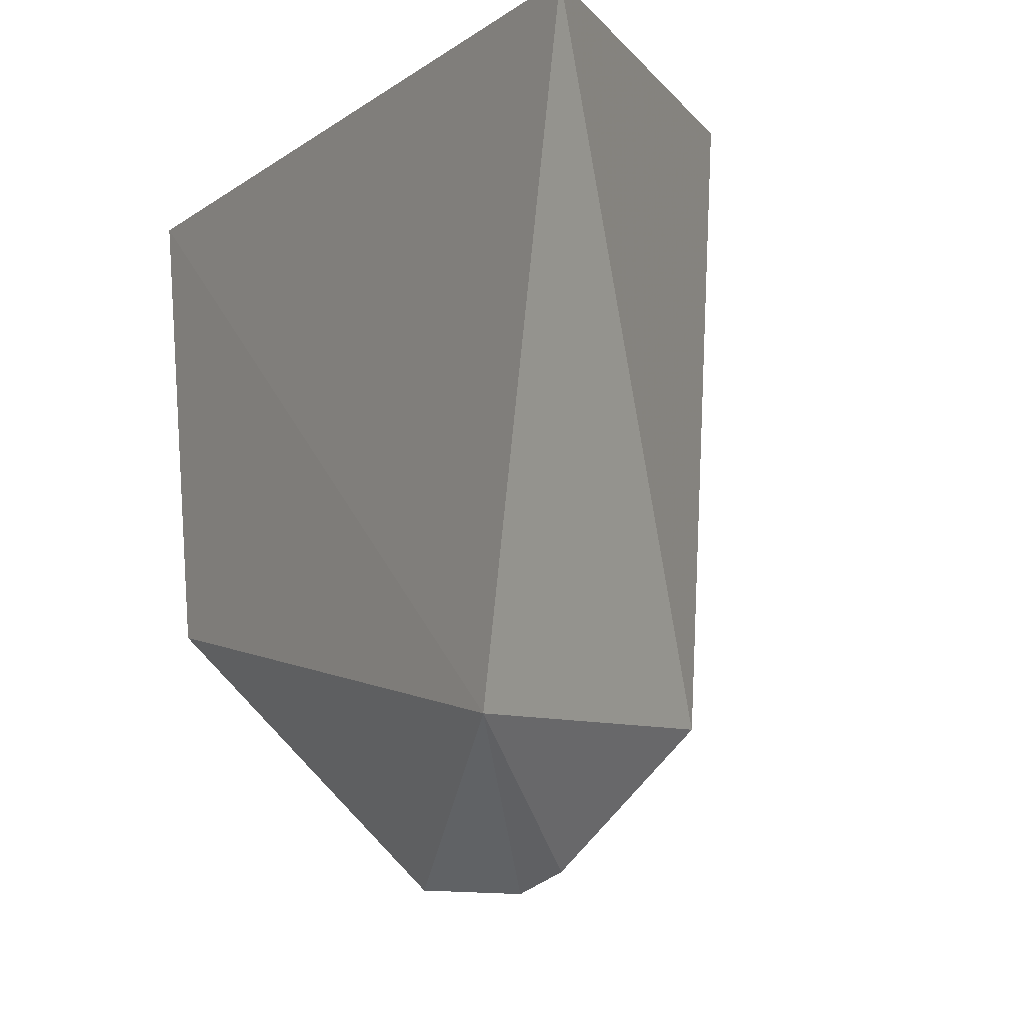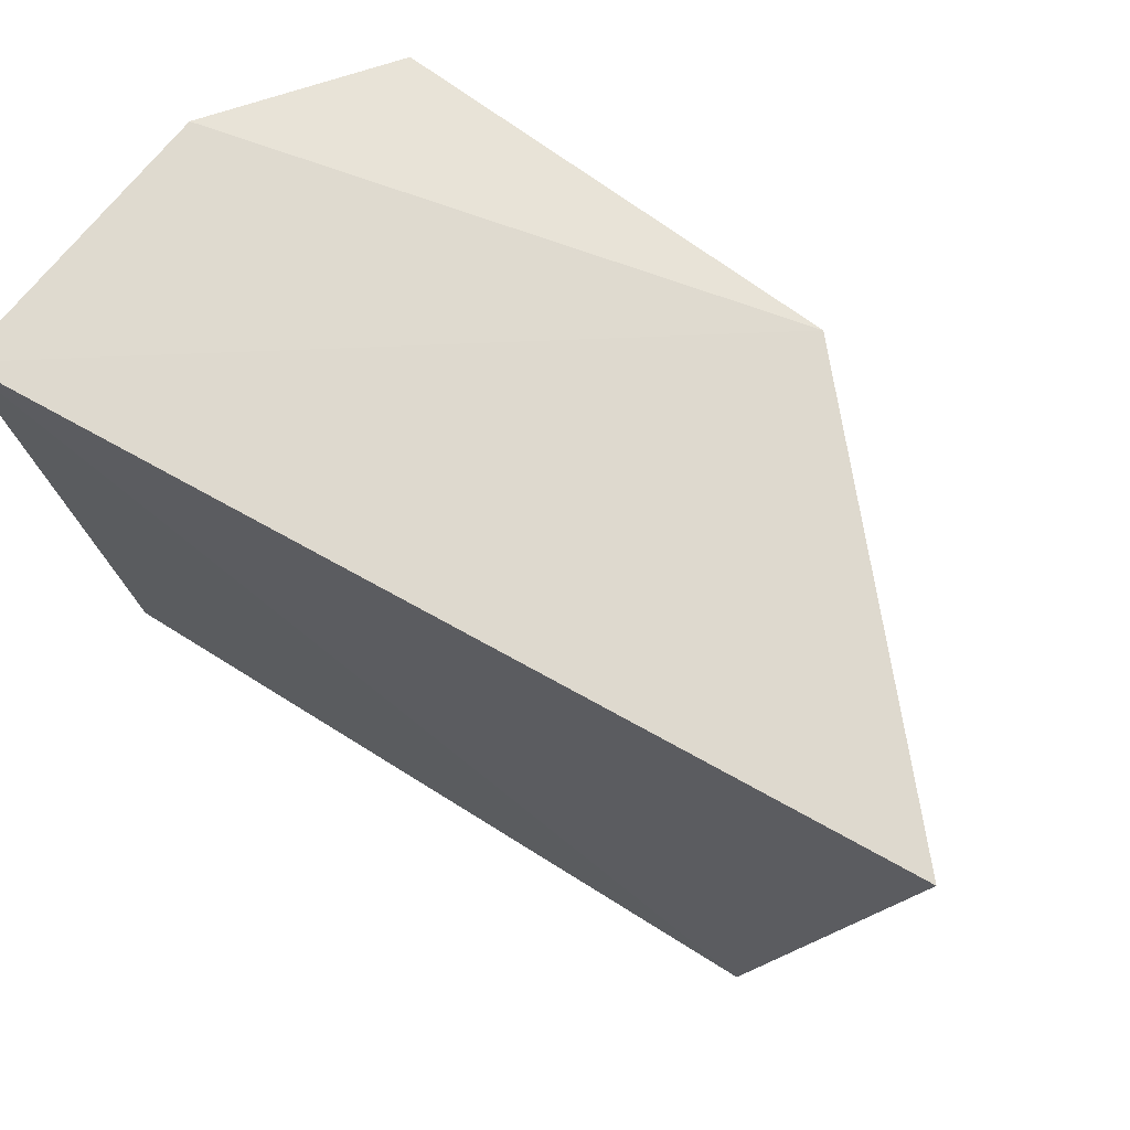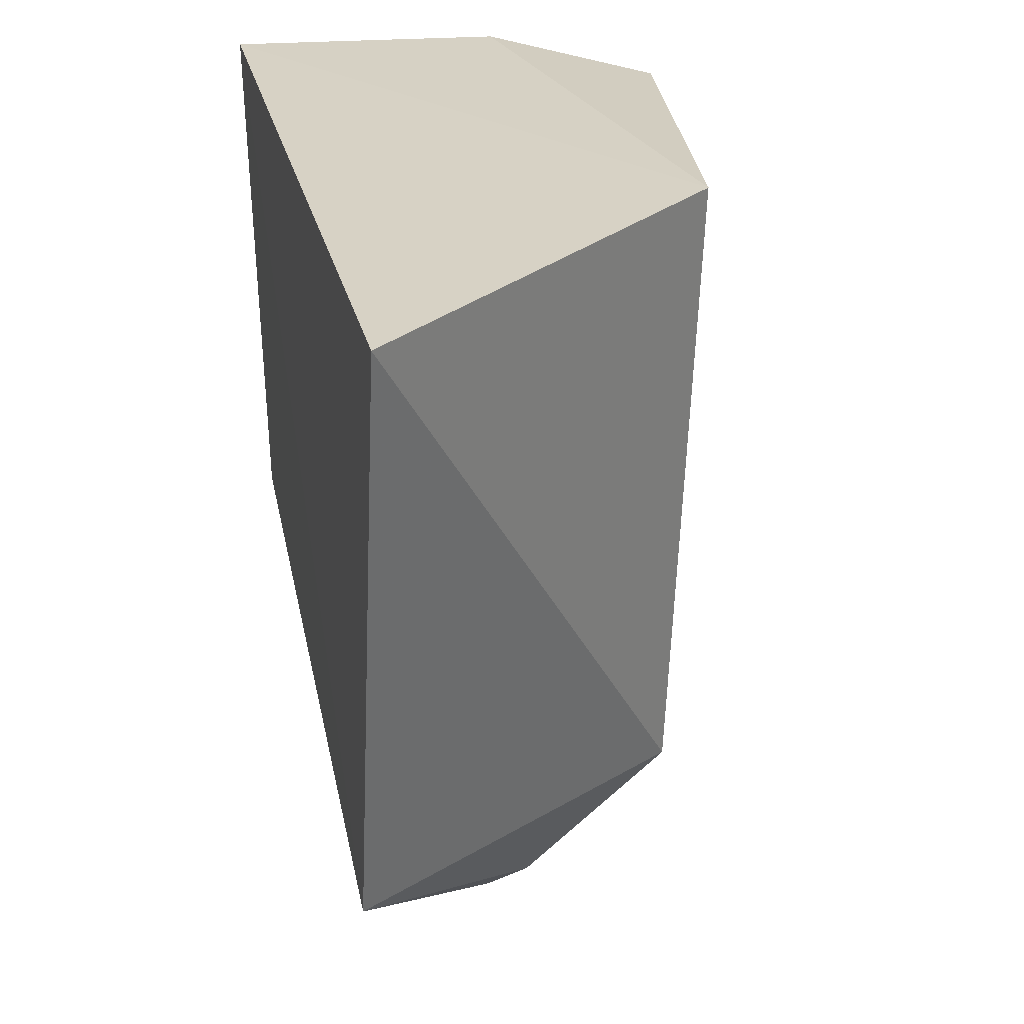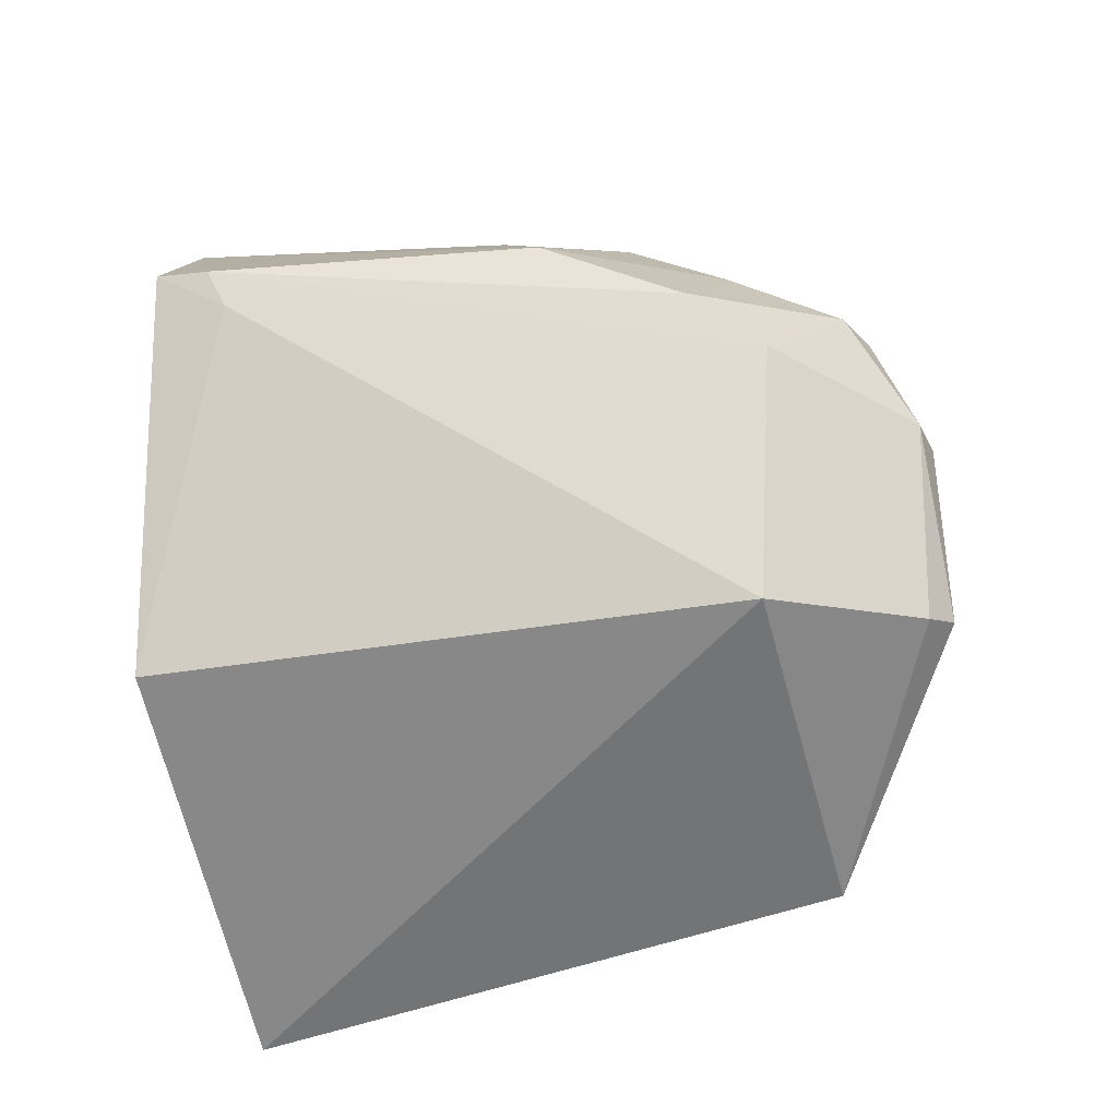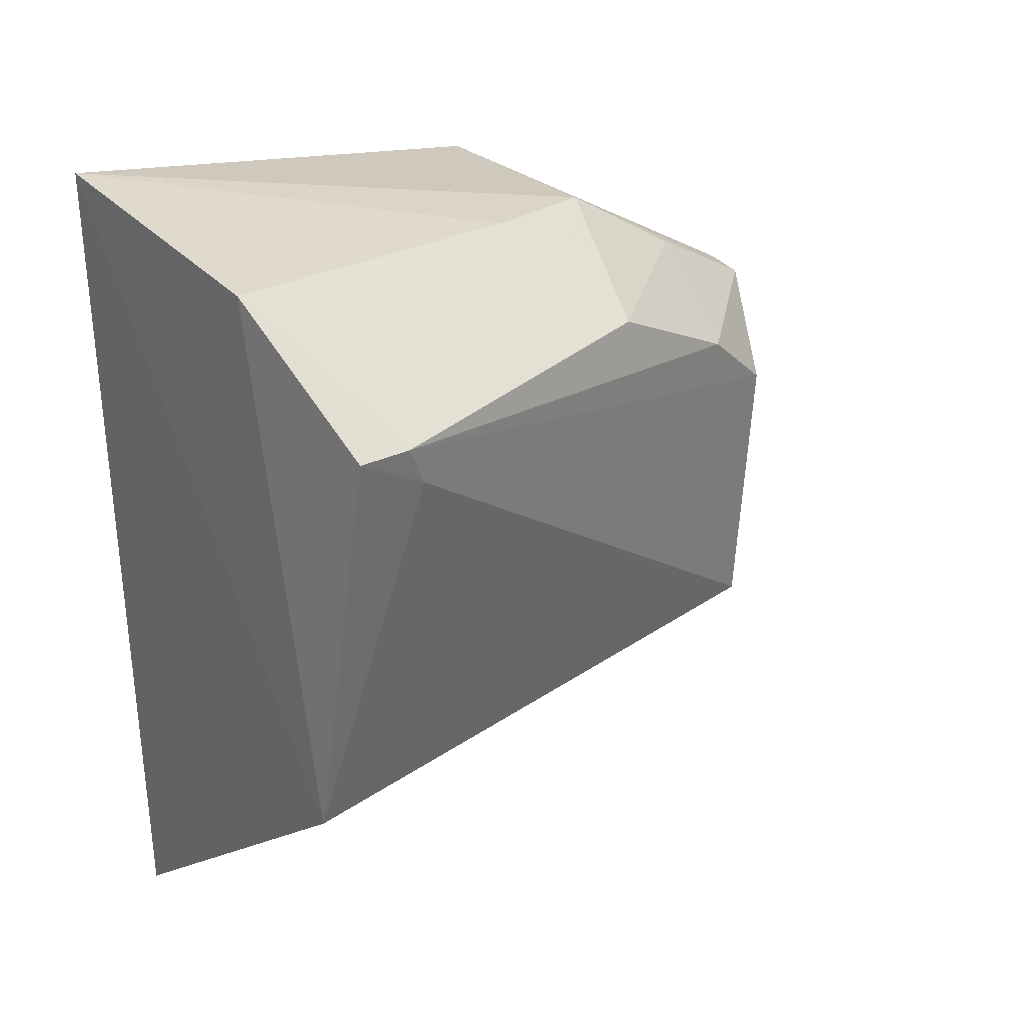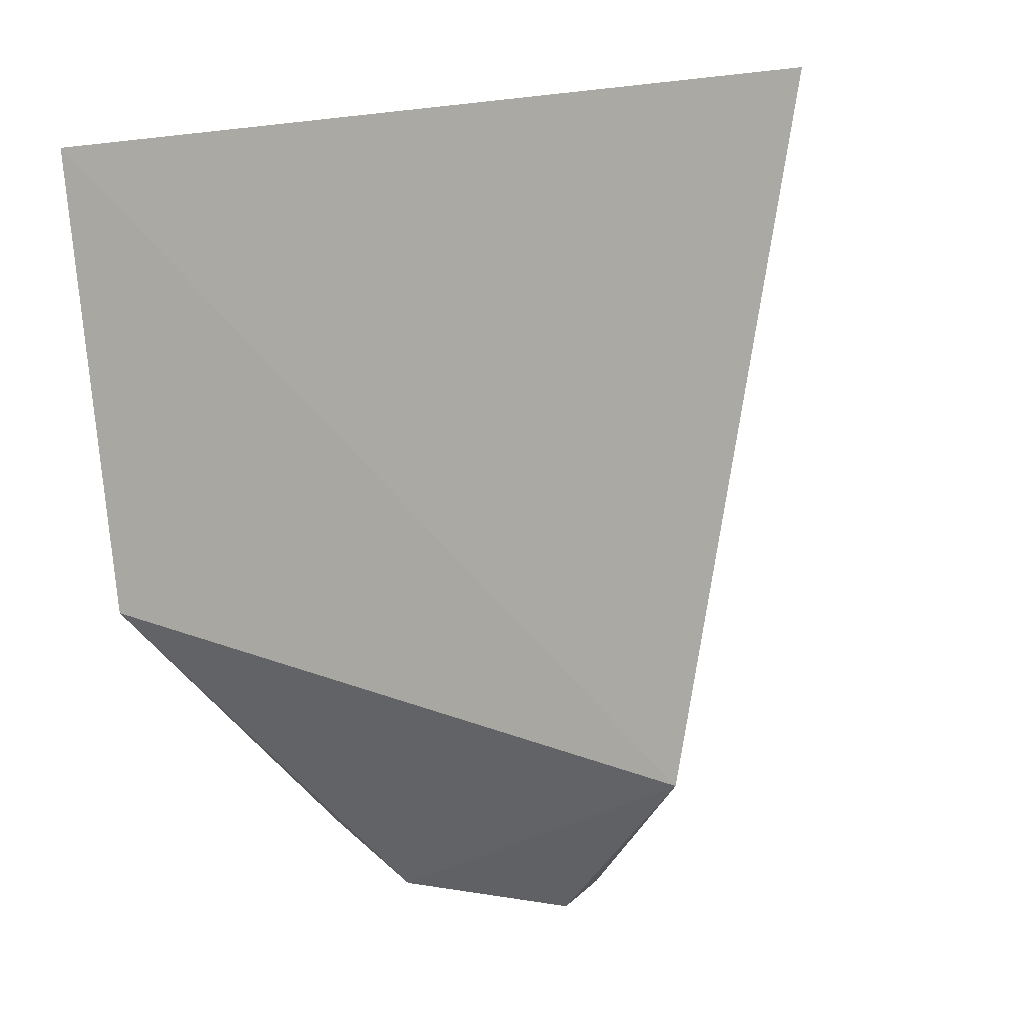
<metadata>
{"format":"obj","ext":"obj","renderer":"f3d","projection":"perspective","resolution":1024,"background":"white","views":[{"elev":-10.7,"azim":149.4,"up":"+Y"},{"elev":69.6,"azim":119.3,"up":"+Y"},{"elev":26.6,"azim":167.5,"up":"+Y"},{"elev":-26.0,"azim":-75.8,"up":"+Z"},{"elev":28.5,"azim":-132.1,"up":"+Z"},{"elev":-0.8,"azim":123.3,"up":"+Y"}]}
</metadata>
<code>
v -0.03329 0.0002528 0.01239
v -0.03332 -0.006666 0.01121
v -0.03326 -0.008653 0.001892
v -0.03332 8.93e-05 0.0001772
v -0.03926 -0.0007159 0.01002
v -0.03681 -0.004476 0.01144
v -0.03836 0.0002866 0.004132
v -0.03641 -0.006332 0.01127
v -0.03713 0.0003172 0.01177
v -0.0381 -0.008411 0.004456
v -0.03846 -0.005444 0.01018
v -0.03925 7.544e-05 0.01006
v -0.0392 -0.0009967 0.009438
v -0.03561 -0.01059 0.00767
v -0.03818 -0.008633 0.008242
v -0.0356 -0.0107 0.00495
v -0.03603 -0.009833 0.009293
v -0.03834 -0.007515 0.009165
v -0.03616 -0.0104 0.004798
v -0.03624 -0.01048 0.007783
v -0.0368 -0.009549 0.009343
v -0.03681 -0.007892 0.01027
f 1 2 3
f 1 3 4
f 7 1 4
f 8 2 1
f 8 1 6
f 9 6 1
f 9 1 7
f 10 7 4
f 10 4 3
f 11 8 6
f 11 9 5
f 11 6 9
f 12 9 7
f 12 5 9
f 13 10 5
f 13 7 10
f 13 12 7
f 13 5 12
f 14 3 2
f 15 5 10
f 16 3 14
f 17 14 2
f 17 2 8
f 18 11 5
f 18 5 15
f 19 10 3
f 19 3 16
f 19 15 10
f 20 14 17
f 20 15 19
f 20 19 16
f 20 16 14
f 21 18 15
f 21 17 8
f 21 20 17
f 21 15 20
f 22 21 8
f 22 8 11
f 22 11 18
f 22 18 21

</code>
